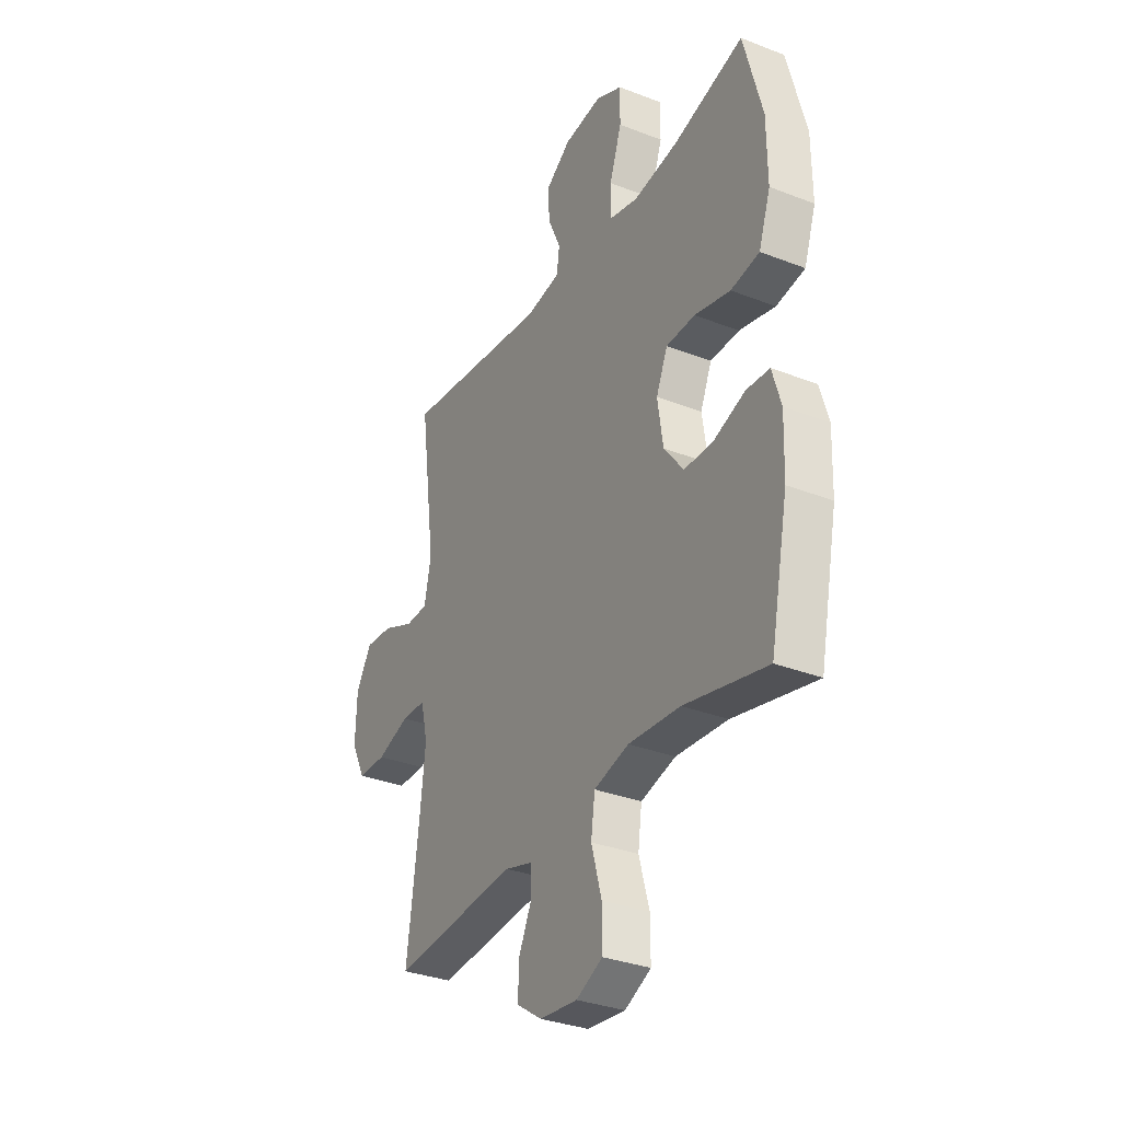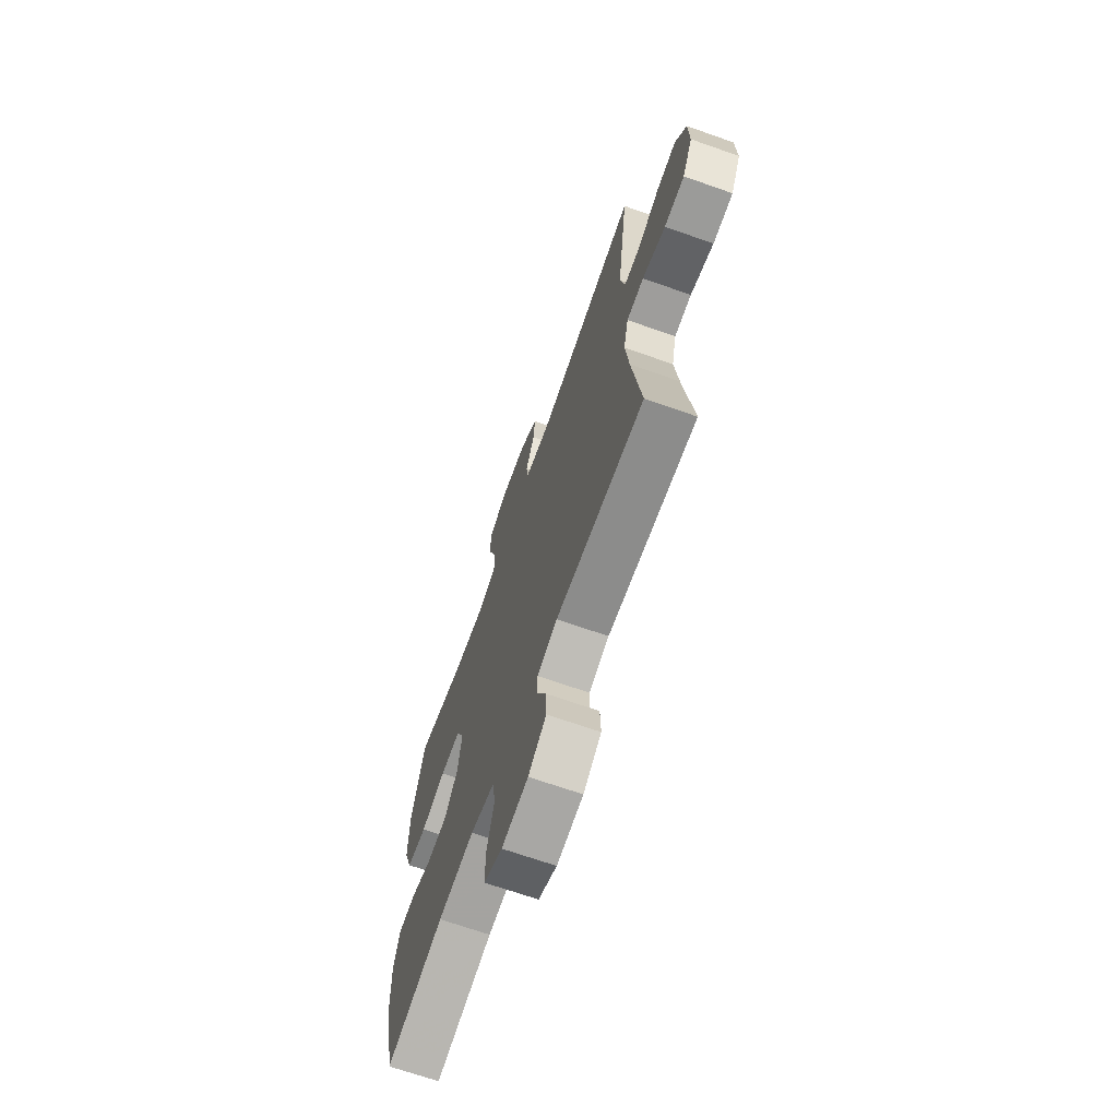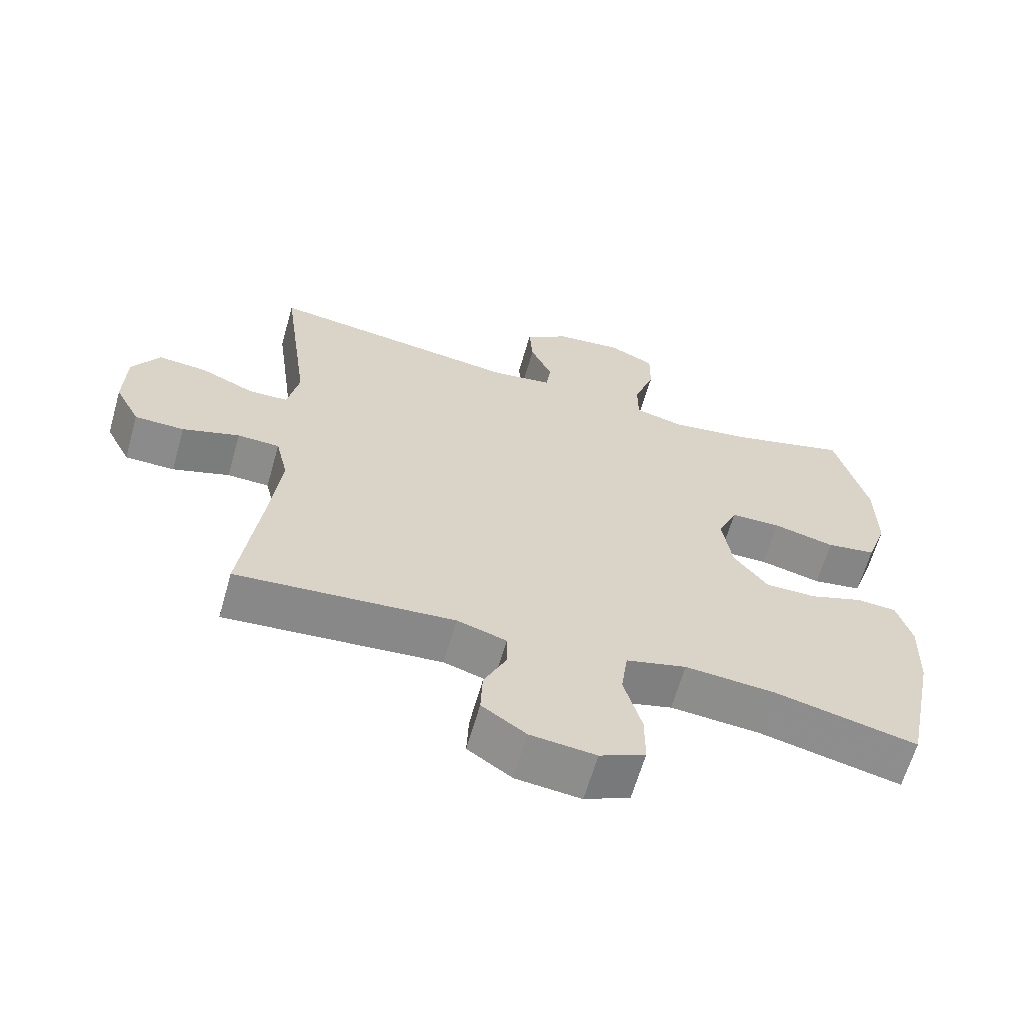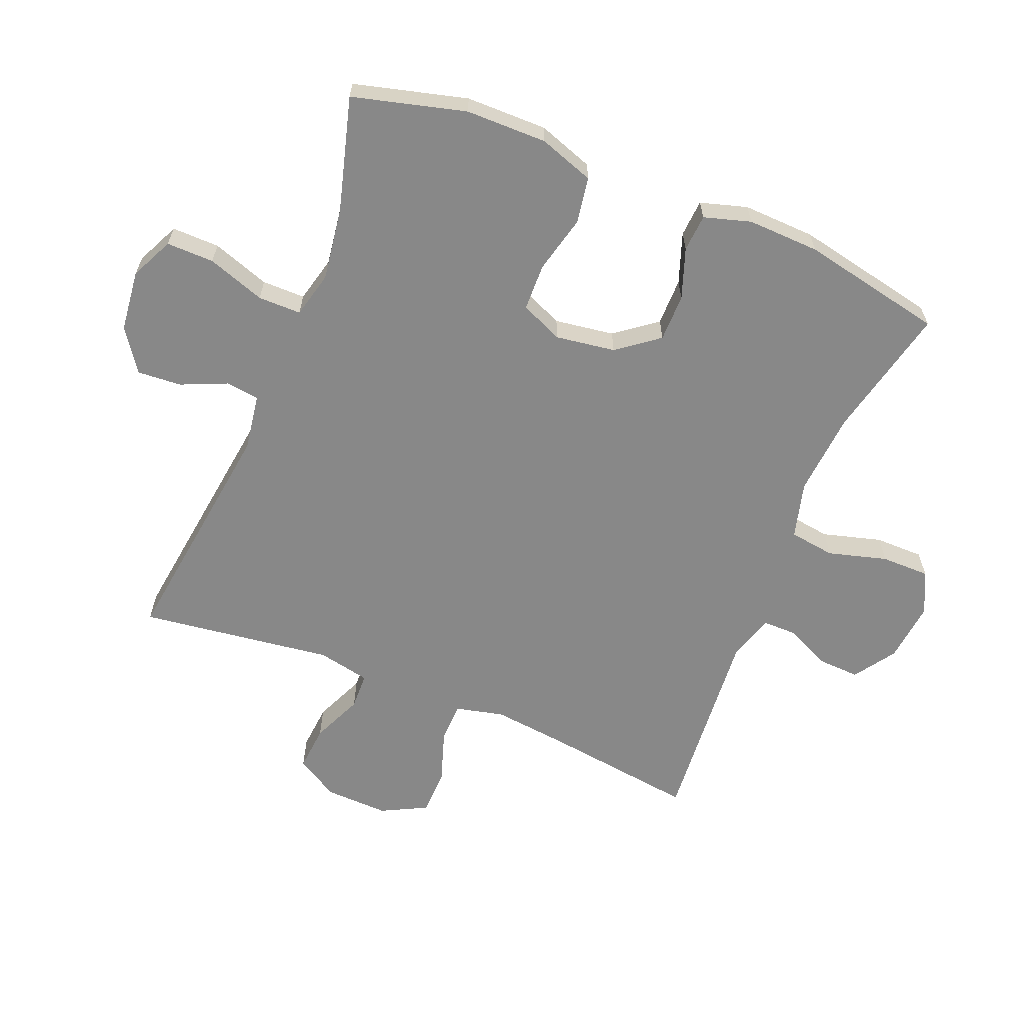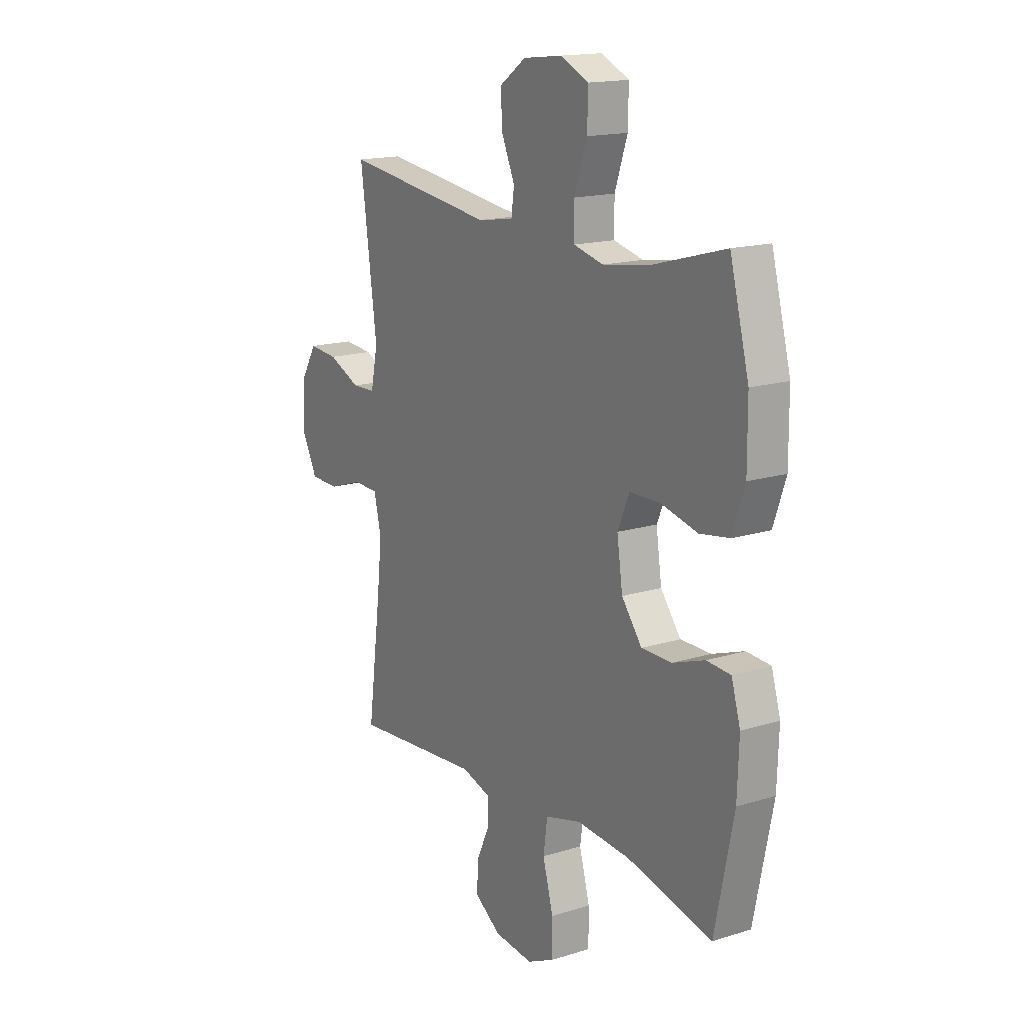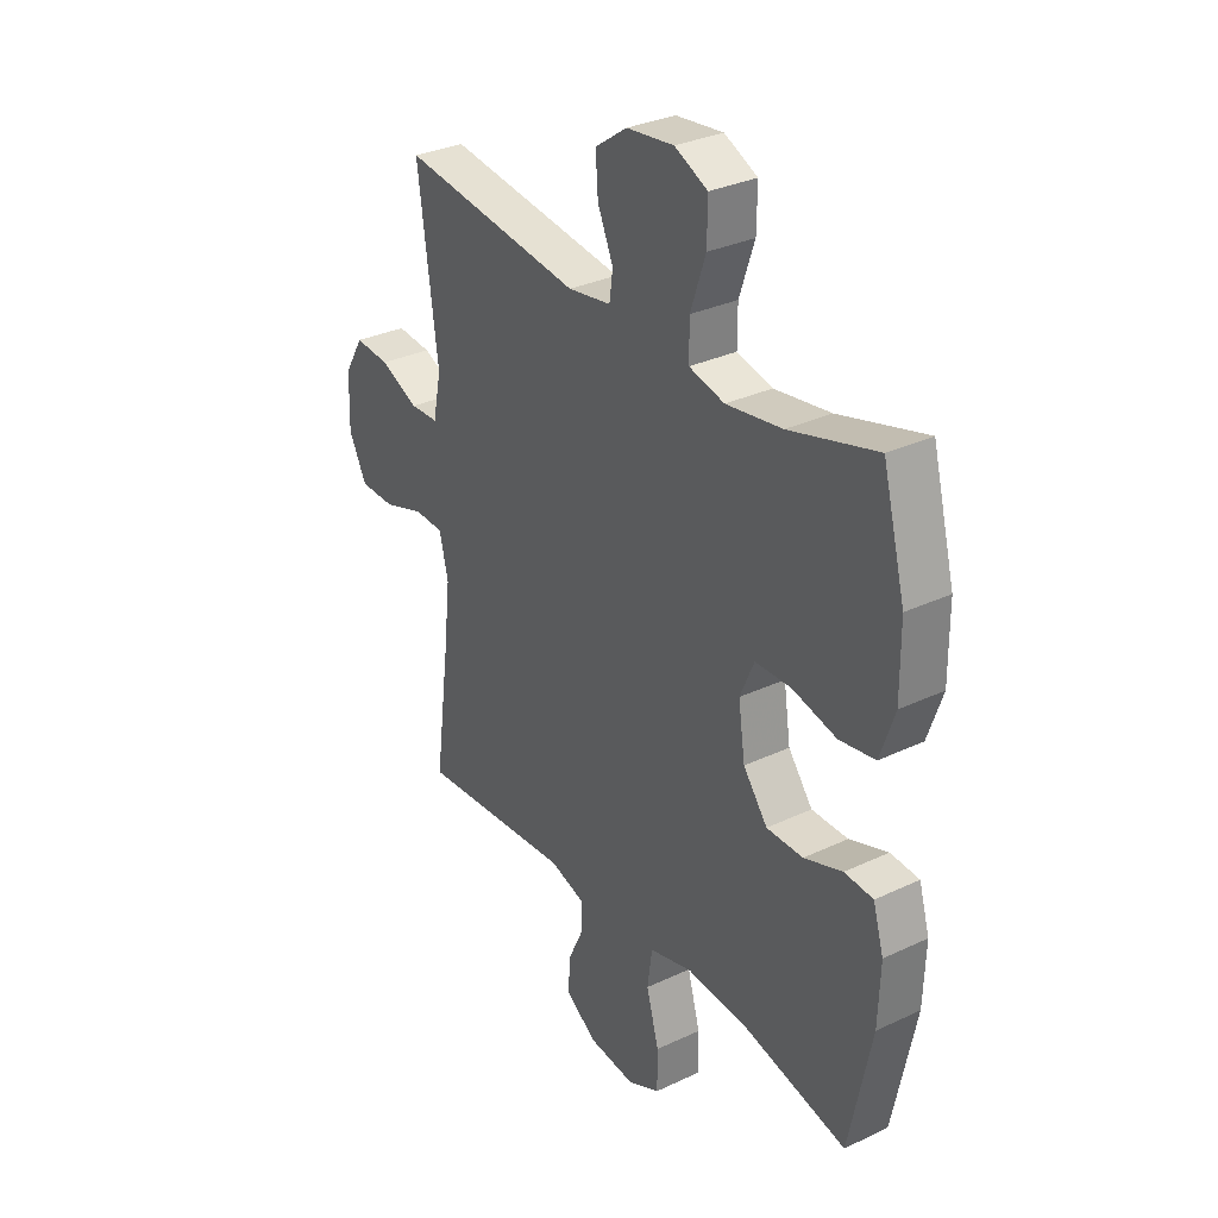
<metadata>
{"format":"obj","ext":"obj","renderer":"f3d","projection":"perspective","resolution":1024,"background":"white","views":[{"elev":-32.8,"azim":61.7,"up":"+Z"},{"elev":-68.8,"azim":-109.4,"up":"+Z"},{"elev":-63.8,"azim":-15.9,"up":"+Z"},{"elev":-62.8,"azim":67.8,"up":"+Y"},{"elev":16.3,"azim":57.6,"up":"+Z"},{"elev":31.6,"azim":56.3,"up":"+Z"}]}
</metadata>
<code>
v 0.5 0.07 -0.5
v 0.29 0.07 -0.452
v 0.158 0.07 -0.442
v 0.069 0.07 -0.466
v 0.059 0.07 -0.538
v 0.085 0.07 -0.631
v 0.085 0.07 -0.708
v 0.018 0.07 -0.74
v -0.078 0.07 -0.73
v -0.143 0.07 -0.686
v -0.14 0.07 -0.619
v -0.107 0.07 -0.549
v -0.107 0.07 -0.495
v -0.18 0.07 -0.473
v -0.5 0.07 -0.5
v -0.468 0.07 -0.258
v -0.455 0.07 -0.14
v -0.473 0.07 -0.064
v -0.535 0.07 -0.062
v -0.619 0.07 -0.09
v -0.692 0.07 -0.089
v -0.729 0.07 -0.017
v -0.726 0.07 0.084
v -0.686 0.07 0.151
v -0.614 0.07 0.145
v -0.534 0.07 0.11
v -0.476 0.07 0.112
v -0.459 0.07 0.195
v -0.5 0.07 0.5
v -0.125 0.07 0.451
v -0.036 0.07 0.465
v -0.029 0.07 0.517
v -0.061 0.07 0.59
v -0.066 0.07 0.66
v 0 0.07 0.706
v 0.097 0.07 0.717
v 0.165 0.07 0.685
v 0.164 0.07 0.61
v 0.133 0.07 0.519
v 0.133 0.07 0.451
v 0.206 0.07 0.433
v 0.321 0.07 0.45
v 0.5 0.07 0.5
v 0.547 0.07 0.322
v 0.548 0.07 0.194
v 0.518 0.07 0.107
v 0.445 0.07 0.095
v 0.354 0.07 0.117
v 0.28 0.07 0.115
v 0.251 0.07 0.048
v 0.265 0.07 -0.046
v 0.315 0.07 -0.111
v 0.39 0.07 -0.111
v 0.469 0.07 -0.083
v 0.528 0.07 -0.087
v 0.55 0.07 -0.161
v 0.546 0.07 -0.275
v 0.5 0 -0.5
v 0.29 0 -0.452
v 0.158 0 -0.442
v 0.069 0 -0.466
v 0.059 0 -0.538
v 0.085 0 -0.631
v 0.085 0 -0.708
v 0.018 0 -0.74
v -0.078 0 -0.73
v -0.143 0 -0.686
v -0.14 0 -0.619
v -0.107 0 -0.549
v -0.107 0 -0.495
v -0.18 0 -0.473
v -0.5 0 -0.5
v -0.468 0 -0.258
v -0.455 0 -0.14
v -0.473 0 -0.064
v -0.535 0 -0.062
v -0.619 0 -0.09
v -0.692 0 -0.089
v -0.729 0 -0.017
v -0.726 0 0.084
v -0.686 0 0.151
v -0.614 0 0.145
v -0.534 0 0.11
v -0.476 0 0.112
v -0.459 0 0.195
v -0.5 0 0.5
v -0.125 0 0.451
v -0.036 0 0.465
v -0.029 0 0.517
v -0.061 0 0.59
v -0.066 0 0.66
v 0 0 0.706
v 0.097 0 0.717
v 0.165 0 0.685
v 0.164 0 0.61
v 0.133 0 0.519
v 0.133 0 0.451
v 0.206 0 0.433
v 0.321 0 0.45
v 0.5 0 0.5
v 0.547 0 0.322
v 0.548 0 0.194
v 0.518 0 0.107
v 0.445 0 0.095
v 0.354 0 0.117
v 0.28 0 0.115
v 0.251 0 0.048
v 0.265 0 -0.046
v 0.315 0 -0.111
v 0.39 0 -0.111
v 0.469 0 -0.083
v 0.528 0 -0.087
v 0.55 0 -0.161
v 0.546 0 -0.275
f 56 57 1 2
f 53 54 55 56
f 52 53 56 2
f 51 52 2 3
f 50 51 3 4
f 45 46 47 48
f 45 48 49
f 42 43 44 45
f 41 42 45 49
f 40 41 49 50
f 36 37 38 39
f 36 39 40
f 35 36 40
f 32 33 34 35
f 31 32 35 40
f 30 31 40 50
f 28 29 30 50
f 23 24 25 26
f 23 26 27
f 22 23 27
f 19 20 21 22
f 18 19 22 27
f 17 18 27 28
f 14 15 16
f 13 14 16 17
f 9 10 11 12
f 9 12 13
f 8 9 13
f 5 6 7 8
f 4 5 8 13
f 17 28 50
f 4 13 17 50
f 59 58 114 113
f 113 112 111 110
f 59 113 110 109
f 60 59 109 108
f 61 60 108 107
f 105 104 103 102
f 106 105 102
f 102 101 100 99
f 106 102 99 98
f 107 106 98 97
f 96 95 94 93
f 97 96 93
f 97 93 92
f 92 91 90 89
f 97 92 89 88
f 107 97 88 87
f 107 87 86 85
f 83 82 81 80
f 84 83 80
f 84 80 79
f 79 78 77 76
f 84 79 76 75
f 85 84 75 74
f 73 72 71
f 74 73 71 70
f 69 68 67 66
f 70 69 66
f 70 66 65
f 65 64 63 62
f 70 65 62 61
f 107 85 74
f 107 74 70 61
f 1 58 59 2
f 2 59 60 3
f 3 60 61 4
f 4 61 62 5
f 5 62 63 6
f 6 63 64 7
f 7 64 65 8
f 8 65 66 9
f 9 66 67 10
f 10 67 68 11
f 11 68 69 12
f 12 69 70 13
f 13 70 71 14
f 14 71 72 15
f 15 72 73 16
f 16 73 74 17
f 17 74 75 18
f 18 75 76 19
f 19 76 77 20
f 20 77 78 21
f 21 78 79 22
f 22 79 80 23
f 23 80 81 24
f 24 81 82 25
f 25 82 83 26
f 26 83 84 27
f 27 84 85 28
f 28 85 86 29
f 29 86 87 30
f 30 87 88 31
f 31 88 89 32
f 32 89 90 33
f 33 90 91 34
f 34 91 92 35
f 35 92 93 36
f 36 93 94 37
f 37 94 95 38
f 38 95 96 39
f 39 96 97 40
f 40 97 98 41
f 41 98 99 42
f 42 99 100 43
f 43 100 101 44
f 44 101 102 45
f 45 102 103 46
f 46 103 104 47
f 47 104 105 48
f 48 105 106 49
f 49 106 107 50
f 50 107 108 51
f 51 108 109 52
f 52 109 110 53
f 53 110 111 54
f 54 111 112 55
f 55 112 113 56
f 56 113 114 57
f 57 114 58 1

</code>
